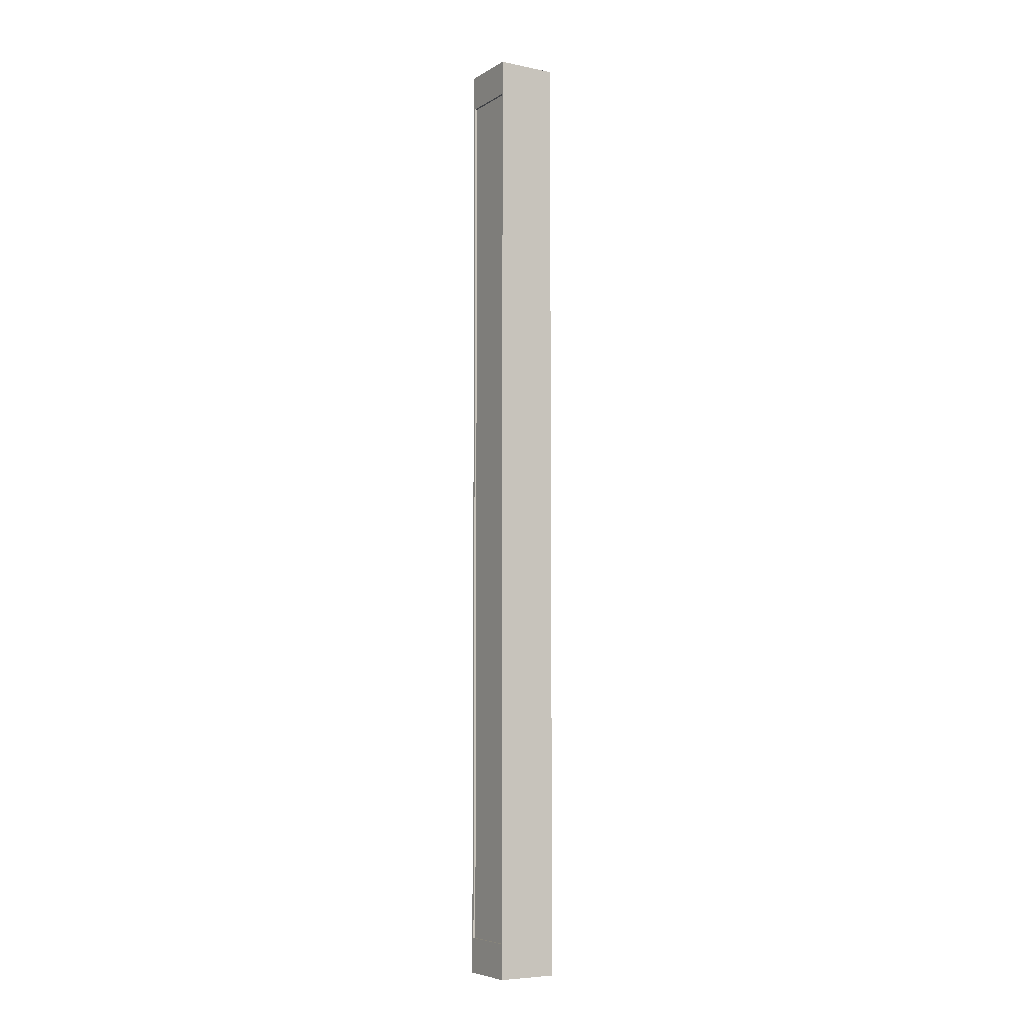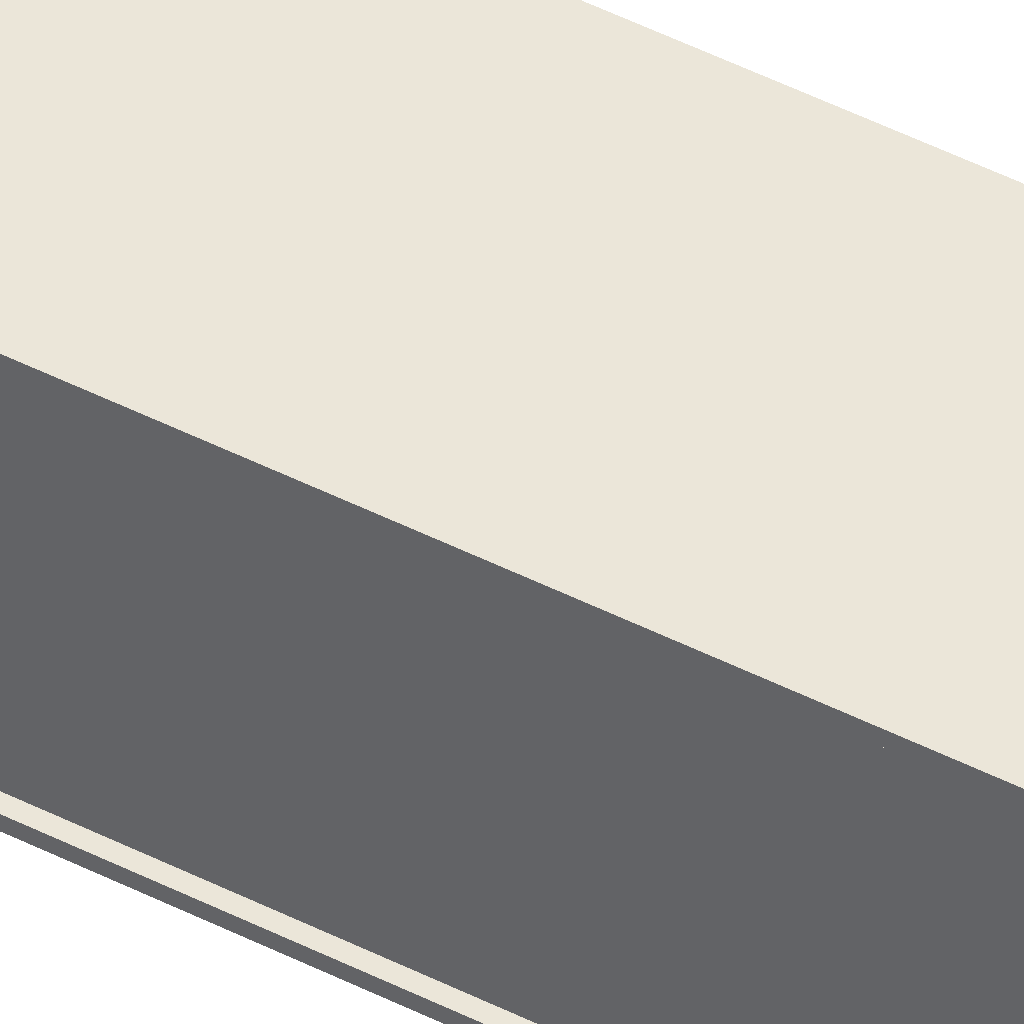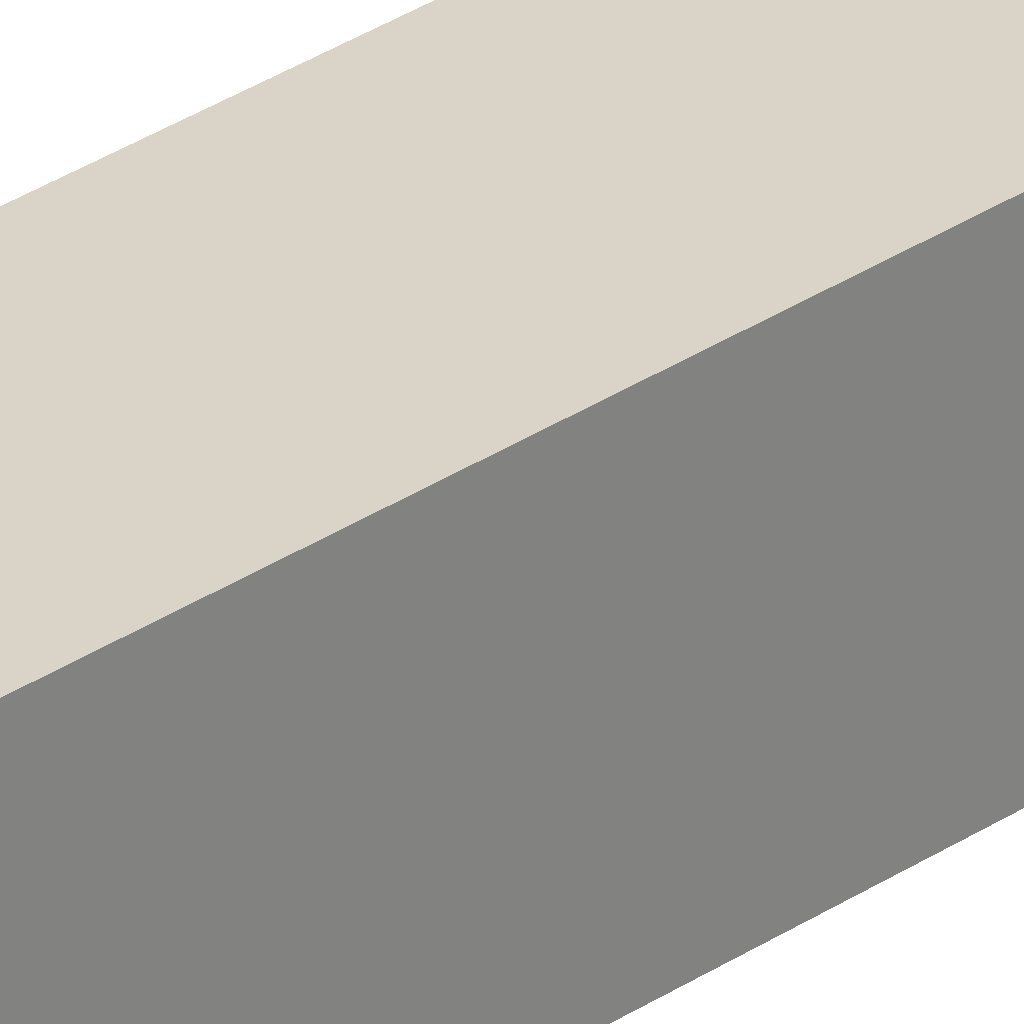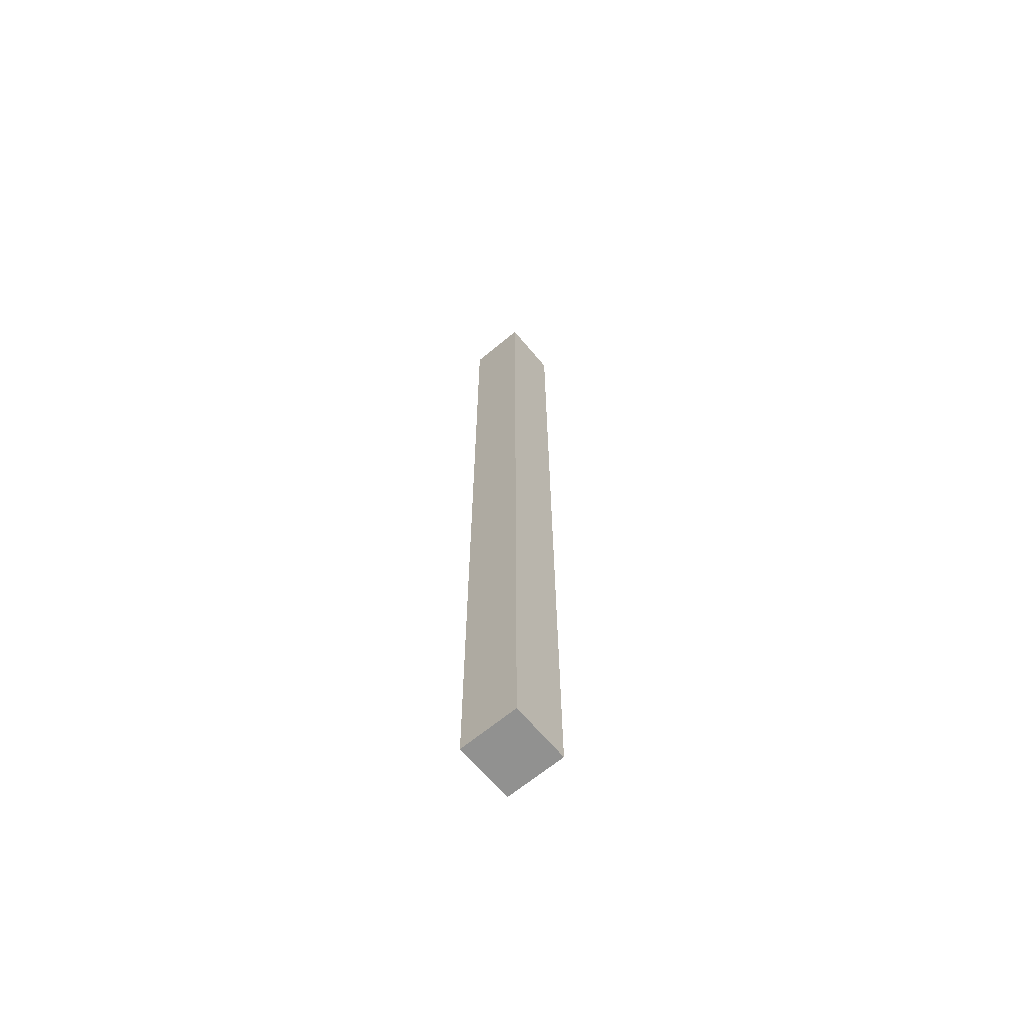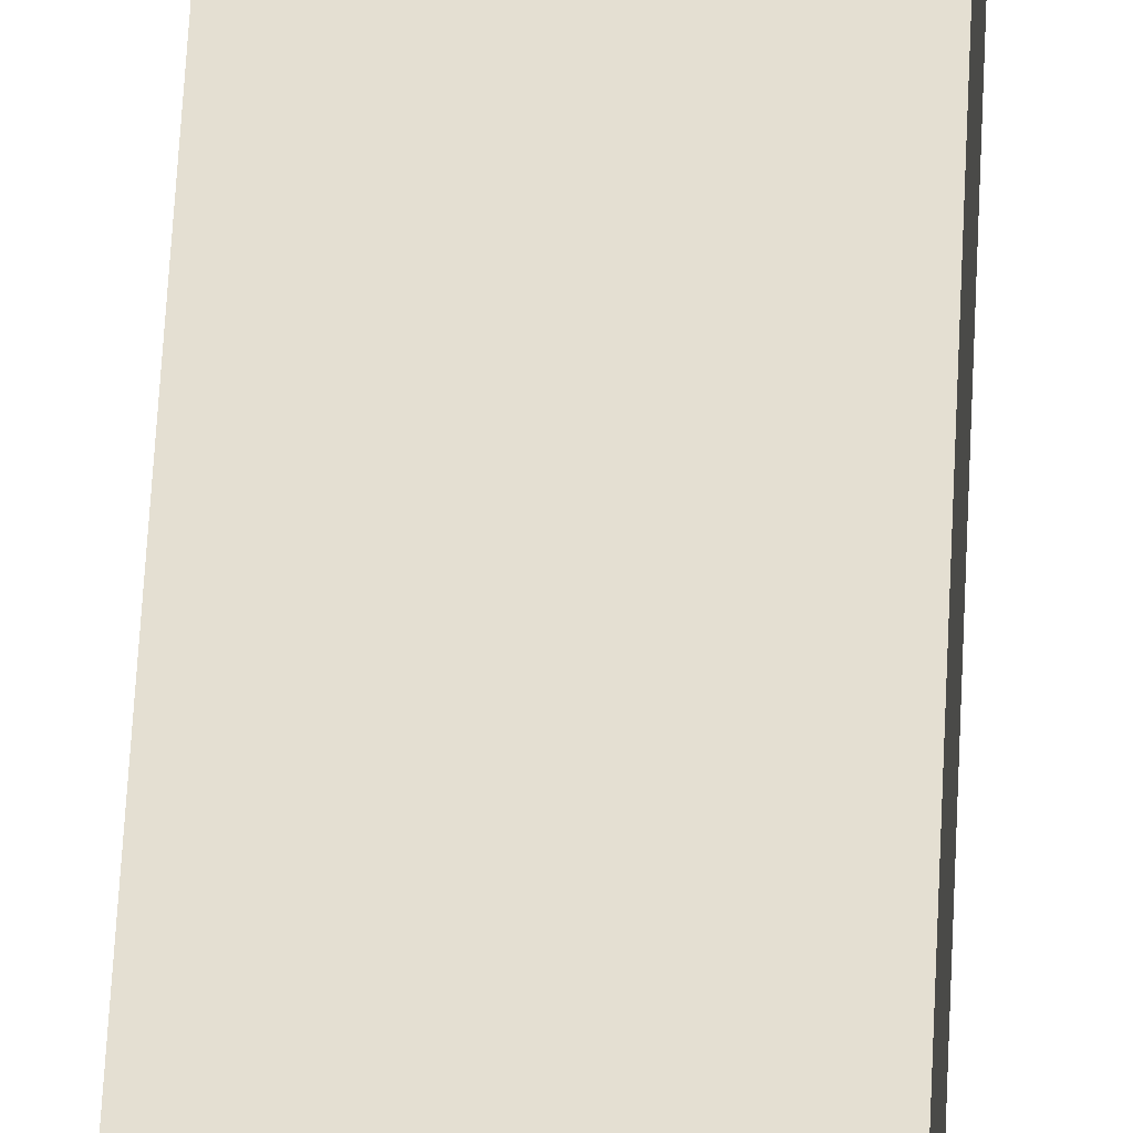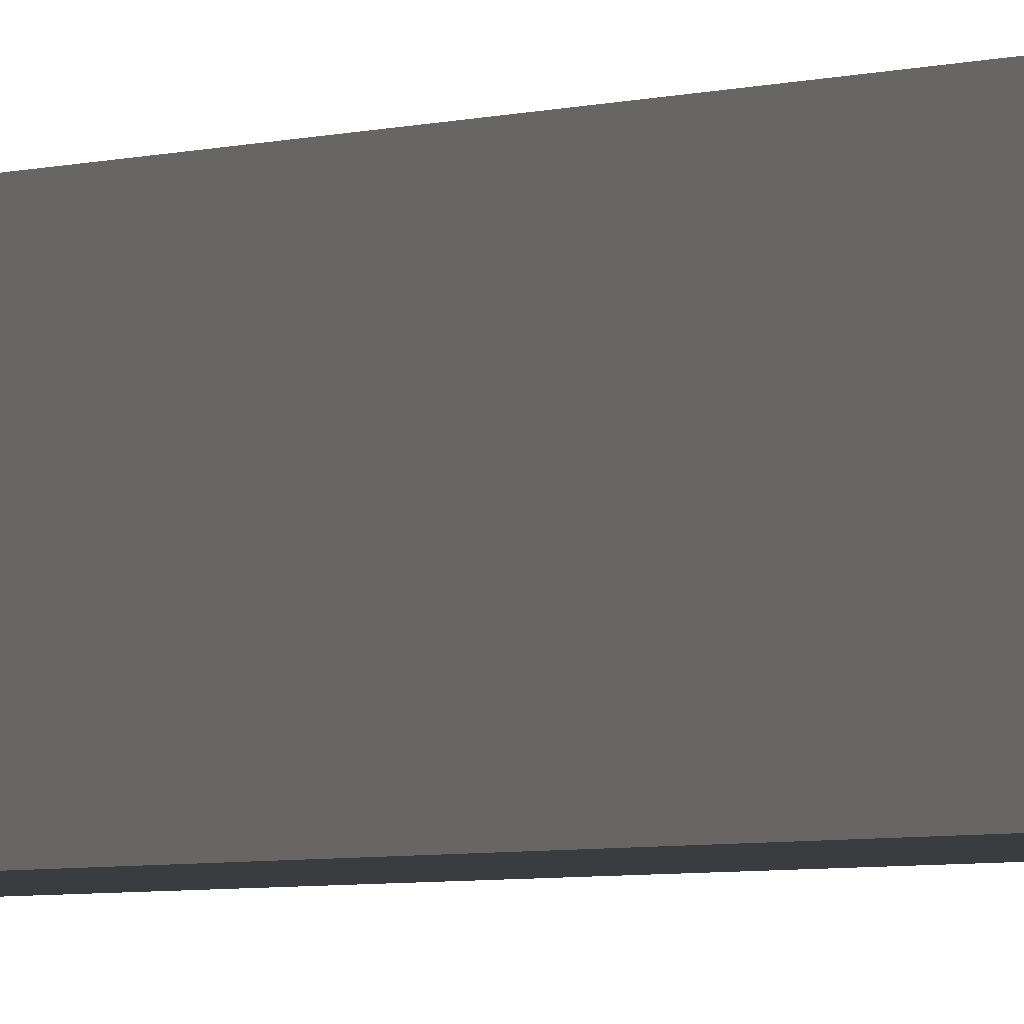
<metadata>
{"format":"obj","ext":"obj","renderer":"f3d","projection":"perspective","resolution":1024,"background":"white","views":[{"elev":-6.3,"azim":-31.3,"up":"+Z"},{"elev":47.0,"azim":-59.9,"up":"+Y"},{"elev":28.8,"azim":44.1,"up":"+Y"},{"elev":-65.9,"azim":129.9,"up":"+Z"},{"elev":37.1,"azim":2.0,"up":"+Y"},{"elev":-1.8,"azim":156.6,"up":"+Y"}]}
</metadata>
<code>
o Cube_Cube.006
v 0.5 -0.5 8
v 0.5 0.5 8
v -0.5 0.5 8
v -0.5 -0.5 8
v -0.5 0.4631 7.41
v -0.5 0.4631 -7.41
v -0.439 0.4631 -7.41
v -0.439 0.4631 7.41
v -0.5 -0.5 -8
v -0.5 0.5 -8
v 0.5 0.5 -8
v 0.5 -0.5 -8
v -0.5 -0.4631 7.41
v -0.5 -0.4631 -7.41
v -0.4622 0.4631 -7.41
v -0.4622 0.4631 7.41
v -0.439 -0.4631 7.41
v -0.439 -0.4631 -7.41
v -0.4622 -0.4631 7.41
v -0.4622 -0.4631 -7.41
f 1 2 3 4
f 5 6 7 8
f 9 10 11 12
f 12 11 2 1
f 4 9 12 1
f 10 3 2 11
f 5 13 4 3
f 13 14 9 4
f 6 5 3 10
f 14 6 10 9
f 8 7 15 16
f 13 5 8 17
f 6 14 18 7
f 14 13 17 18
f 19 16 15 20
f 17 8 16 19
f 7 18 20 15
f 18 17 19 20

</code>
